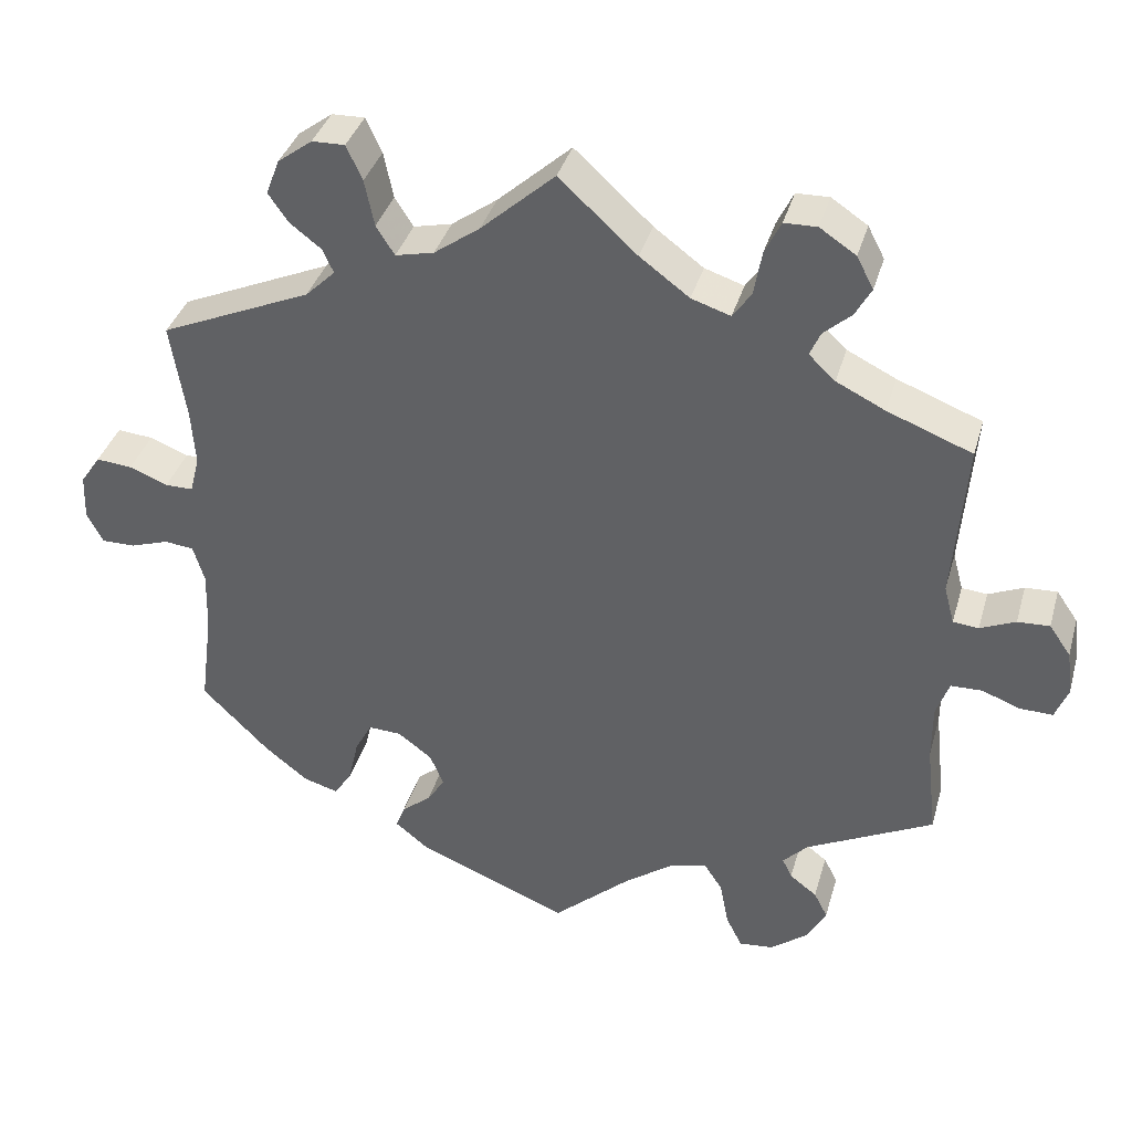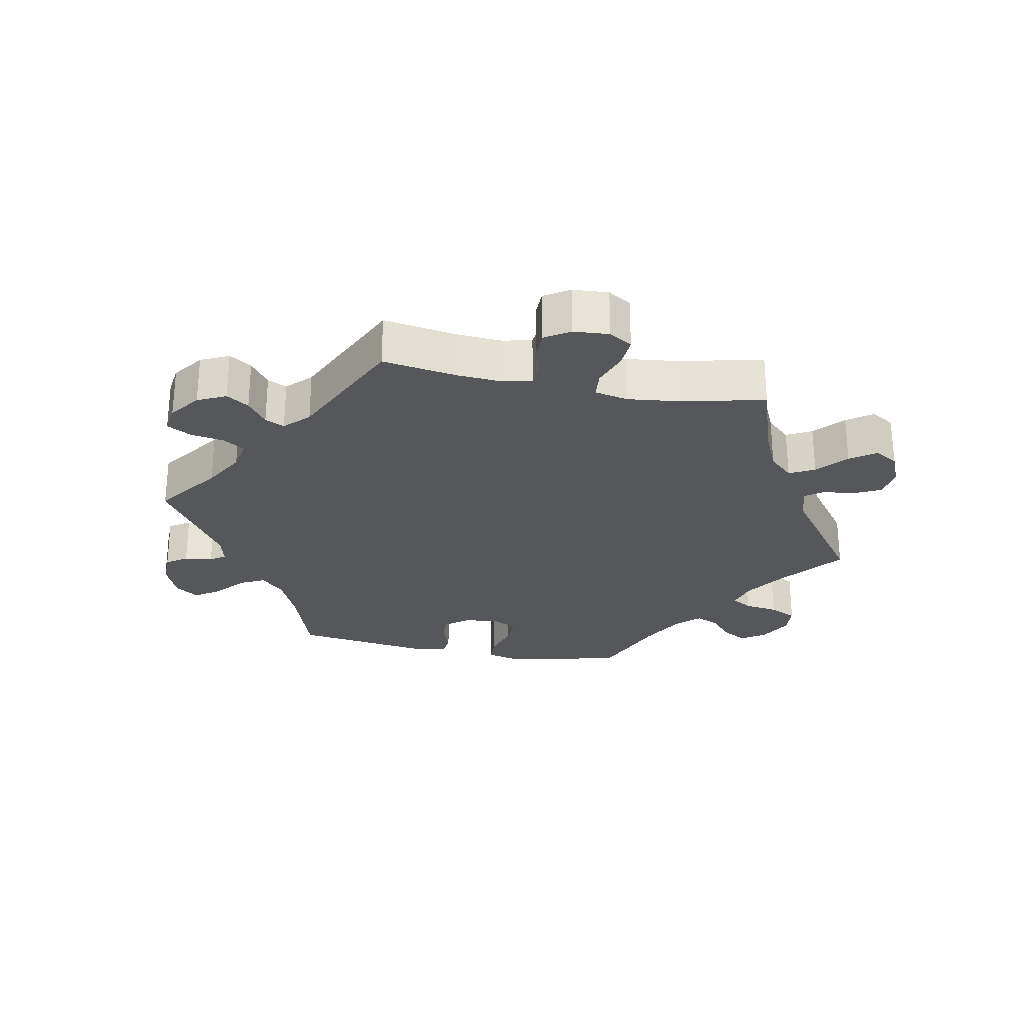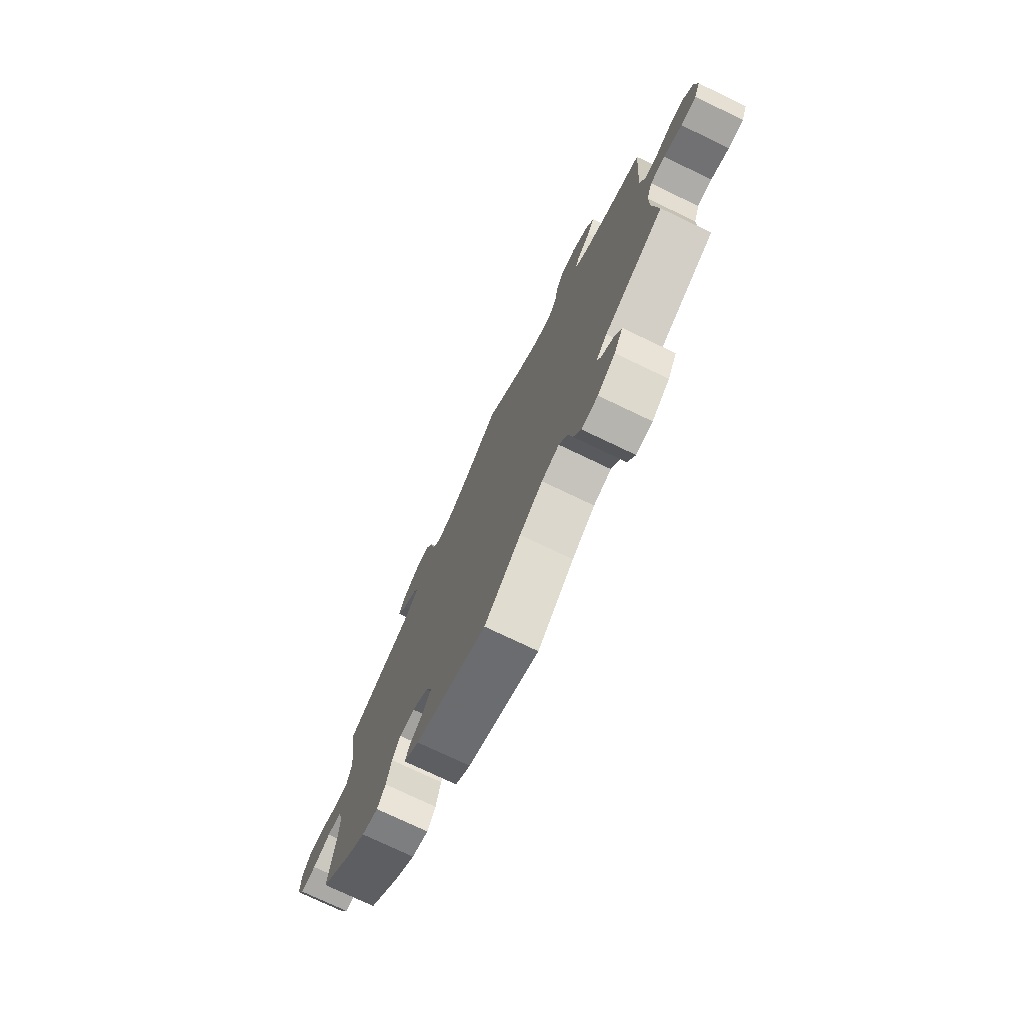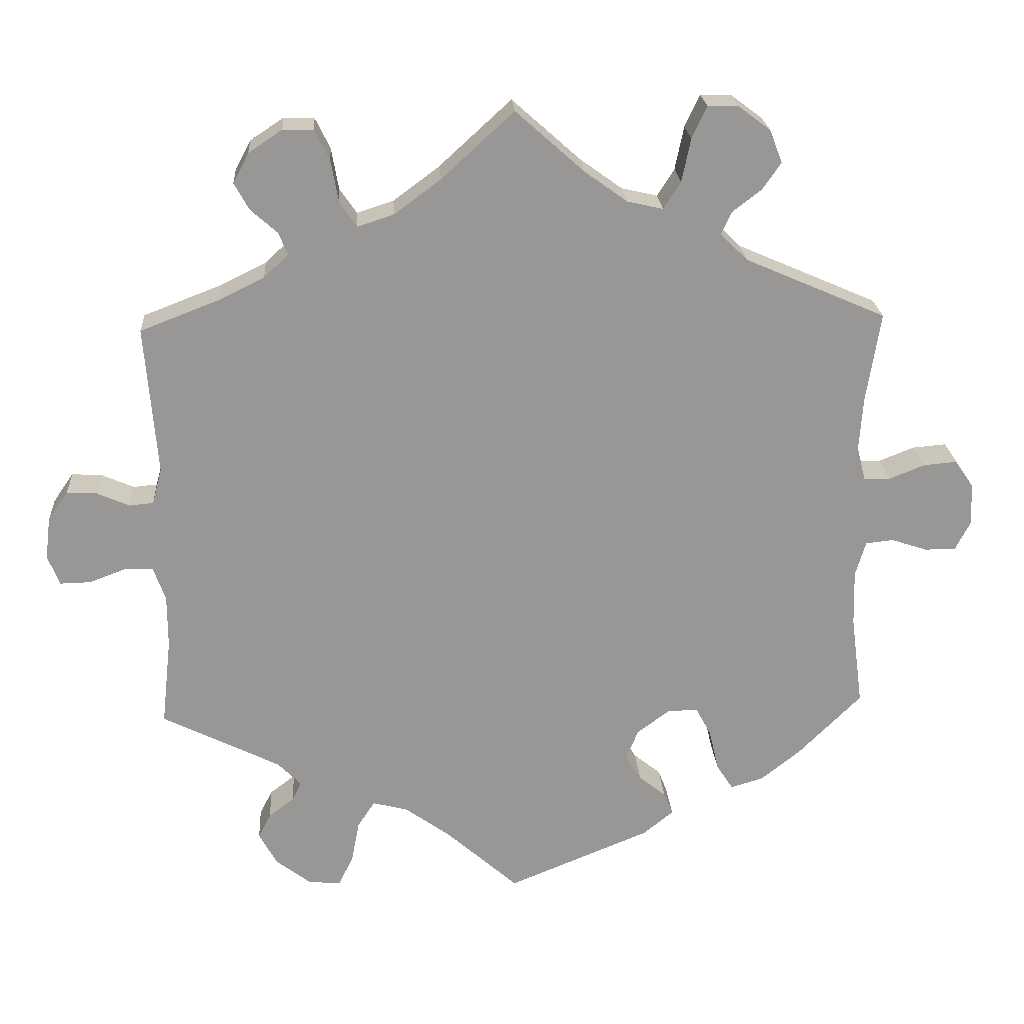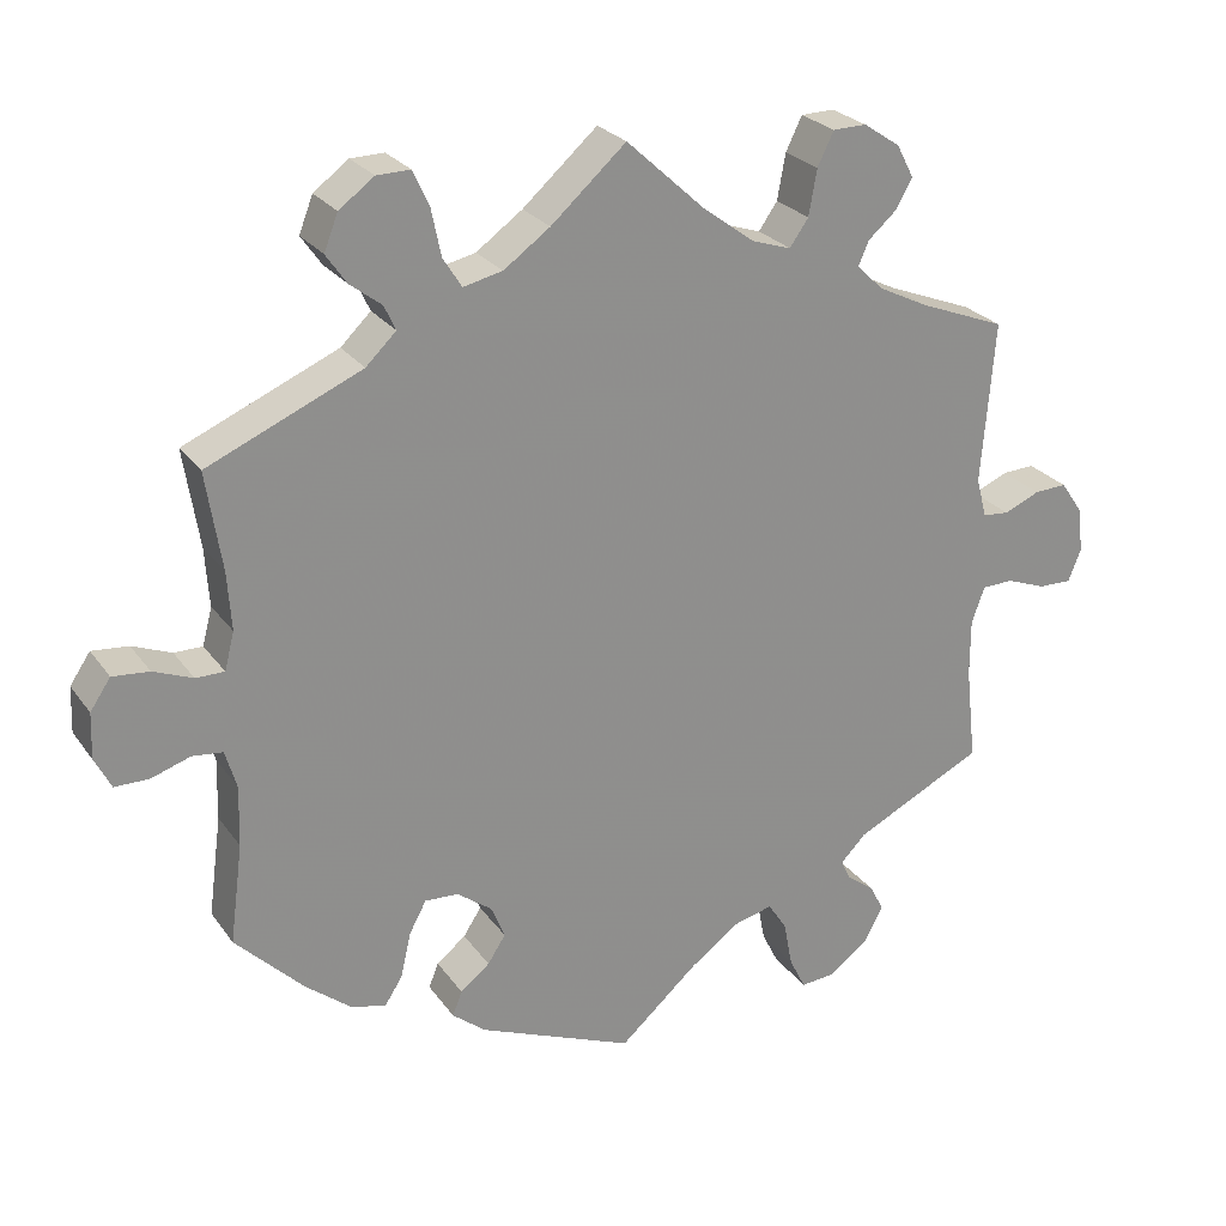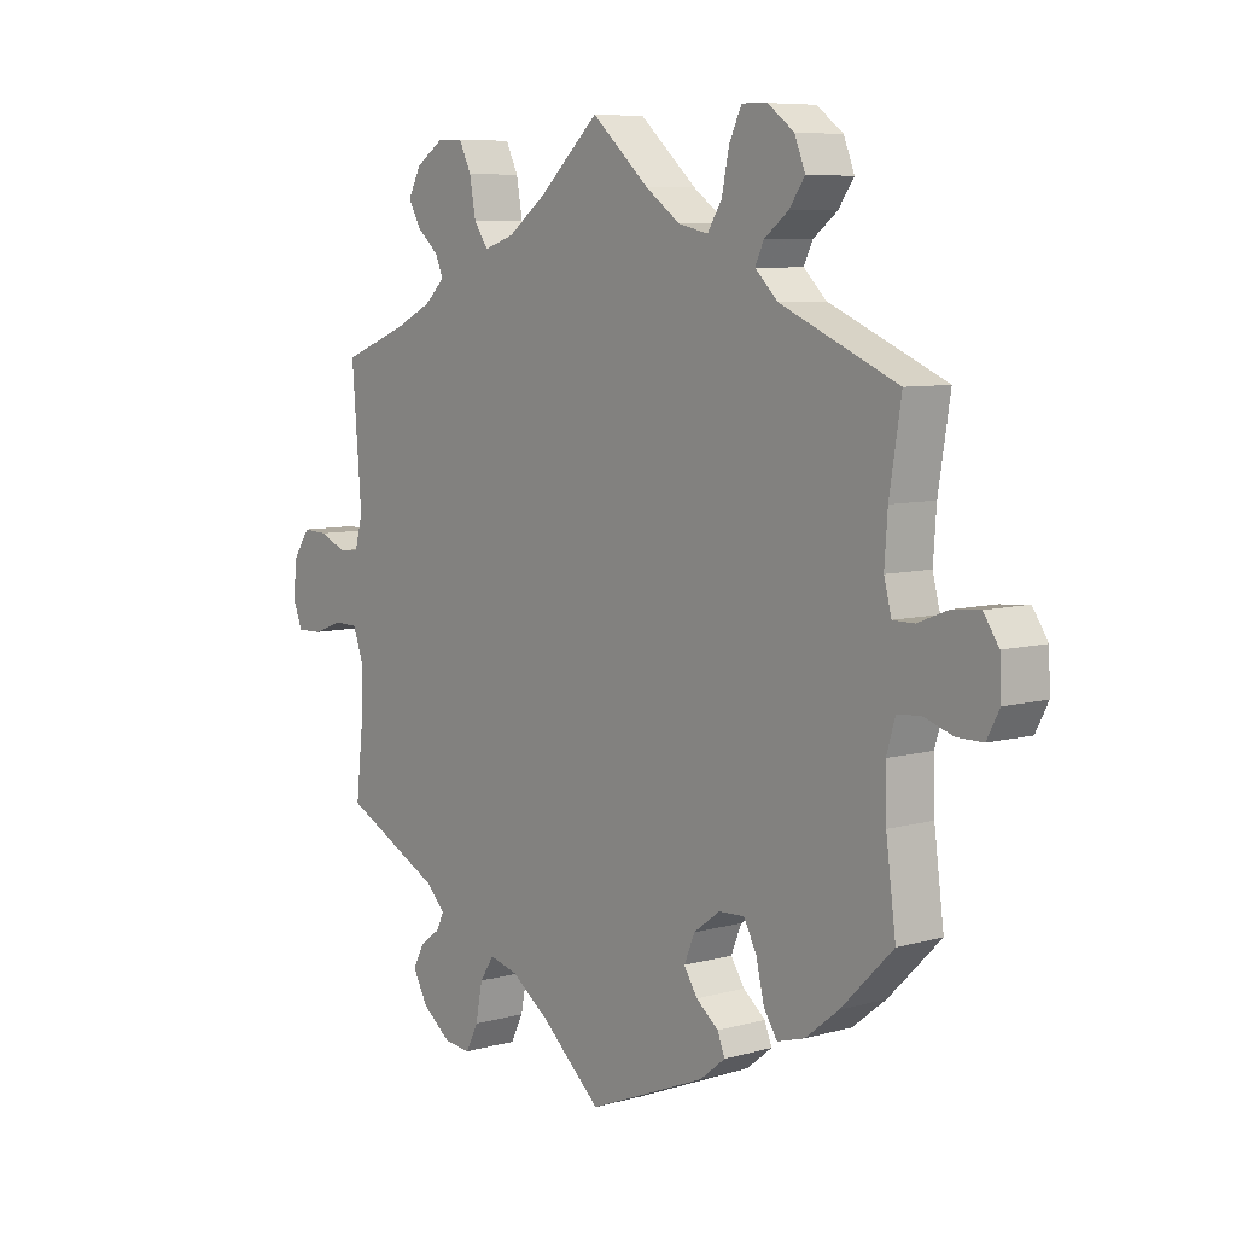
<metadata>
{"format":"obj","ext":"obj","renderer":"f3d","projection":"perspective","resolution":1024,"background":"white","views":[{"elev":37.0,"azim":-164.5,"up":"+Z"},{"elev":-27.1,"azim":-41.0,"up":"+Y"},{"elev":-75.3,"azim":-115.6,"up":"+Z"},{"elev":22.1,"azim":-3.7,"up":"+Z"},{"elev":25.3,"azim":152.8,"up":"+Z"},{"elev":7.4,"azim":51.3,"up":"+Z"}]}
</metadata>
<code>
v -0.097 0.07 -0.492
v -0.158 0.07 -0.448
v -0.205 0.07 -0.436
v -0.228 0.07 -0.471
v -0.239 0.07 -0.528
v -0.259 0.07 -0.568
v -0.302 0.07 -0.564
v -0.349 0.07 -0.528
v -0.373 0.07 -0.484
v -0.356 0.07 -0.451
v -0.322 0.07 -0.425
v -0.31 0.07 -0.4
v -0.341 0.07 -0.368
v -0.5 0.07 -0.289
v -0.487 0.07 -0.172
v -0.487 0.07 -0.102
v -0.503 0.07 -0.057
v -0.542 0.07 -0.056
v -0.59 0.07 -0.074
v -0.631 0.07 -0.075
v -0.647 0.07 -0.035
v -0.64 0.07 0.021
v -0.613 0.07 0.06
v -0.573 0.07 0.058
v -0.529 0.07 0.039
v -0.497 0.07 0.042
v -0.484 0.07 0.09
v -0.5 0.07 0.289
v -0.394 0.07 0.33
v -0.333 0.07 0.36
v -0.3 0.07 0.391
v -0.313 0.07 0.421
v -0.348 0.07 0.452
v -0.368 0.07 0.488
v -0.347 0.07 0.528
v -0.302 0.07 0.558
v -0.261 0.07 0.557
v -0.241 0.07 0.516
v -0.231 0.07 0.46
v -0.208 0.07 0.427
v -0.159 0.07 0.443
v -0.097 0.07 0.489
v 0 0.07 0.578
v 0.092 0.07 0.496
v 0.149 0.07 0.455
v 0.197 0.07 0.444
v 0.22 0.07 0.48
v 0.232 0.07 0.538
v 0.252 0.07 0.581
v 0.293 0.07 0.58
v 0.336 0.07 0.548
v 0.353 0.07 0.504
v 0.328 0.07 0.468
v 0.289 0.07 0.438
v 0.275 0.07 0.408
v 0.312 0.07 0.372
v 0.501 0.07 0.29
v 0.482 0.07 0.17
v 0.477 0.07 0.098
v 0.489 0.07 0.052
v 0.524 0.07 0.052
v 0.572 0.07 0.071
v 0.617 0.07 0.075
v 0.642 0.07 0.038
v 0.644 0.07 -0.018
v 0.624 0.07 -0.057
v 0.582 0.07 -0.057
v 0.534 0.07 -0.041
v 0.497 0.07 -0.045
v 0.483 0.07 -0.092
v 0.485 0.07 -0.166
v 0.501 0.07 -0.288
v 0.417 0.07 -0.372
v 0.363 0.07 -0.415
v 0.319 0.07 -0.428
v 0.297 0.07 -0.394
v 0.284 0.07 -0.338
v 0.263 0.07 -0.299
v 0.222 0.07 -0.301
v 0.179 0.07 -0.333
v 0.162 0.07 -0.374
v 0.184 0.07 -0.408
v 0.22 0.07 -0.437
v 0.232 0.07 -0.467
v 0.191 0.07 -0.5
v 0 0.07 -0.578
v -0.097 0 -0.492
v -0.158 0 -0.448
v -0.205 0 -0.436
v -0.228 0 -0.471
v -0.239 0 -0.528
v -0.259 0 -0.568
v -0.302 0 -0.564
v -0.349 0 -0.528
v -0.373 0 -0.484
v -0.356 0 -0.451
v -0.322 0 -0.425
v -0.31 0 -0.4
v -0.341 0 -0.368
v -0.5 0 -0.289
v -0.487 0 -0.172
v -0.487 0 -0.102
v -0.503 0 -0.057
v -0.542 0 -0.056
v -0.59 0 -0.074
v -0.631 0 -0.075
v -0.647 0 -0.035
v -0.64 0 0.021
v -0.613 0 0.06
v -0.573 0 0.058
v -0.529 0 0.039
v -0.497 0 0.042
v -0.484 0 0.09
v -0.5 0 0.289
v -0.394 0 0.33
v -0.333 0 0.36
v -0.3 0 0.391
v -0.313 0 0.421
v -0.348 0 0.452
v -0.368 0 0.488
v -0.347 0 0.528
v -0.302 0 0.558
v -0.261 0 0.557
v -0.241 0 0.516
v -0.231 0 0.46
v -0.208 0 0.427
v -0.159 0 0.443
v -0.097 0 0.489
v 0 0 0.578
v 0.092 0 0.496
v 0.149 0 0.455
v 0.197 0 0.444
v 0.22 0 0.48
v 0.232 0 0.538
v 0.252 0 0.581
v 0.293 0 0.58
v 0.336 0 0.548
v 0.353 0 0.504
v 0.328 0 0.468
v 0.289 0 0.438
v 0.275 0 0.408
v 0.312 0 0.372
v 0.501 0 0.29
v 0.482 0 0.17
v 0.477 0 0.098
v 0.489 0 0.052
v 0.524 0 0.052
v 0.572 0 0.071
v 0.617 0 0.075
v 0.642 0 0.038
v 0.644 0 -0.018
v 0.624 0 -0.057
v 0.582 0 -0.057
v 0.534 0 -0.041
v 0.497 0 -0.045
v 0.483 0 -0.092
v 0.485 0 -0.166
v 0.501 0 -0.288
v 0.417 0 -0.372
v 0.363 0 -0.415
v 0.319 0 -0.428
v 0.297 0 -0.394
v 0.284 0 -0.338
v 0.263 0 -0.299
v 0.222 0 -0.301
v 0.179 0 -0.333
v 0.162 0 -0.374
v 0.184 0 -0.408
v 0.22 0 -0.437
v 0.232 0 -0.467
v 0.191 0 -0.5
v 0 0 -0.578
f 85 86 1
f 82 83 84 85
f 81 82 85 1
f 80 81 1 2
f 79 80 2 3
f 74 75 76 77
f 74 77 78
f 71 72 73 74
f 70 71 74 78
f 69 70 78 79
f 65 66 67 68
f 65 68 69
f 64 65 69
f 61 62 63 64
f 60 61 64 69
f 59 60 69 79
f 56 57 58
f 55 56 58 59
f 51 52 53 54
f 51 54 55
f 50 51 55
f 47 48 49 50
f 46 47 50 55
f 45 46 55 59
f 42 43 44
f 41 42 44 45
f 40 41 45 59
f 36 37 38 39
f 36 39 40
f 35 36 40
f 32 33 34 35
f 31 32 35 40
f 30 31 40 59
f 27 28 29
f 26 27 29 30
f 22 23 24 25
f 22 25 26
f 21 22 26
f 18 19 20 21
f 17 18 21 26
f 16 17 26 30
f 13 14 15
f 12 13 15 16
f 8 9 10 11
f 8 11 12
f 7 8 12
f 4 5 6 7
f 3 4 7 12
f 16 30 59 79
f 3 12 16 79
f 87 172 171
f 171 170 169 168
f 87 171 168 167
f 88 87 167 166
f 89 88 166 165
f 163 162 161 160
f 164 163 160
f 160 159 158 157
f 164 160 157 156
f 165 164 156 155
f 154 153 152 151
f 155 154 151
f 155 151 150
f 150 149 148 147
f 155 150 147 146
f 165 155 146 145
f 144 143 142
f 145 144 142 141
f 140 139 138 137
f 141 140 137
f 141 137 136
f 136 135 134 133
f 141 136 133 132
f 145 141 132 131
f 130 129 128
f 131 130 128 127
f 145 131 127 126
f 125 124 123 122
f 126 125 122
f 126 122 121
f 121 120 119 118
f 126 121 118 117
f 145 126 117 116
f 115 114 113
f 116 115 113 112
f 111 110 109 108
f 112 111 108
f 112 108 107
f 107 106 105 104
f 112 107 104 103
f 116 112 103 102
f 101 100 99
f 102 101 99 98
f 97 96 95 94
f 98 97 94
f 98 94 93
f 93 92 91 90
f 98 93 90 89
f 165 145 116 102
f 165 102 98 89
f 1 87 88 2
f 2 88 89 3
f 3 89 90 4
f 4 90 91 5
f 5 91 92 6
f 6 92 93 7
f 7 93 94 8
f 8 94 95 9
f 9 95 96 10
f 10 96 97 11
f 11 97 98 12
f 12 98 99 13
f 13 99 100 14
f 14 100 101 15
f 15 101 102 16
f 16 102 103 17
f 17 103 104 18
f 18 104 105 19
f 19 105 106 20
f 20 106 107 21
f 21 107 108 22
f 22 108 109 23
f 23 109 110 24
f 24 110 111 25
f 25 111 112 26
f 26 112 113 27
f 27 113 114 28
f 28 114 115 29
f 29 115 116 30
f 30 116 117 31
f 31 117 118 32
f 32 118 119 33
f 33 119 120 34
f 34 120 121 35
f 35 121 122 36
f 36 122 123 37
f 37 123 124 38
f 38 124 125 39
f 39 125 126 40
f 40 126 127 41
f 41 127 128 42
f 42 128 129 43
f 43 129 130 44
f 44 130 131 45
f 45 131 132 46
f 46 132 133 47
f 47 133 134 48
f 48 134 135 49
f 49 135 136 50
f 50 136 137 51
f 51 137 138 52
f 52 138 139 53
f 53 139 140 54
f 54 140 141 55
f 55 141 142 56
f 56 142 143 57
f 57 143 144 58
f 58 144 145 59
f 59 145 146 60
f 60 146 147 61
f 61 147 148 62
f 62 148 149 63
f 63 149 150 64
f 64 150 151 65
f 65 151 152 66
f 66 152 153 67
f 67 153 154 68
f 68 154 155 69
f 69 155 156 70
f 70 156 157 71
f 71 157 158 72
f 72 158 159 73
f 73 159 160 74
f 74 160 161 75
f 75 161 162 76
f 76 162 163 77
f 77 163 164 78
f 78 164 165 79
f 79 165 166 80
f 80 166 167 81
f 81 167 168 82
f 82 168 169 83
f 83 169 170 84
f 84 170 171 85
f 85 171 172 86
f 86 172 87 1

</code>
